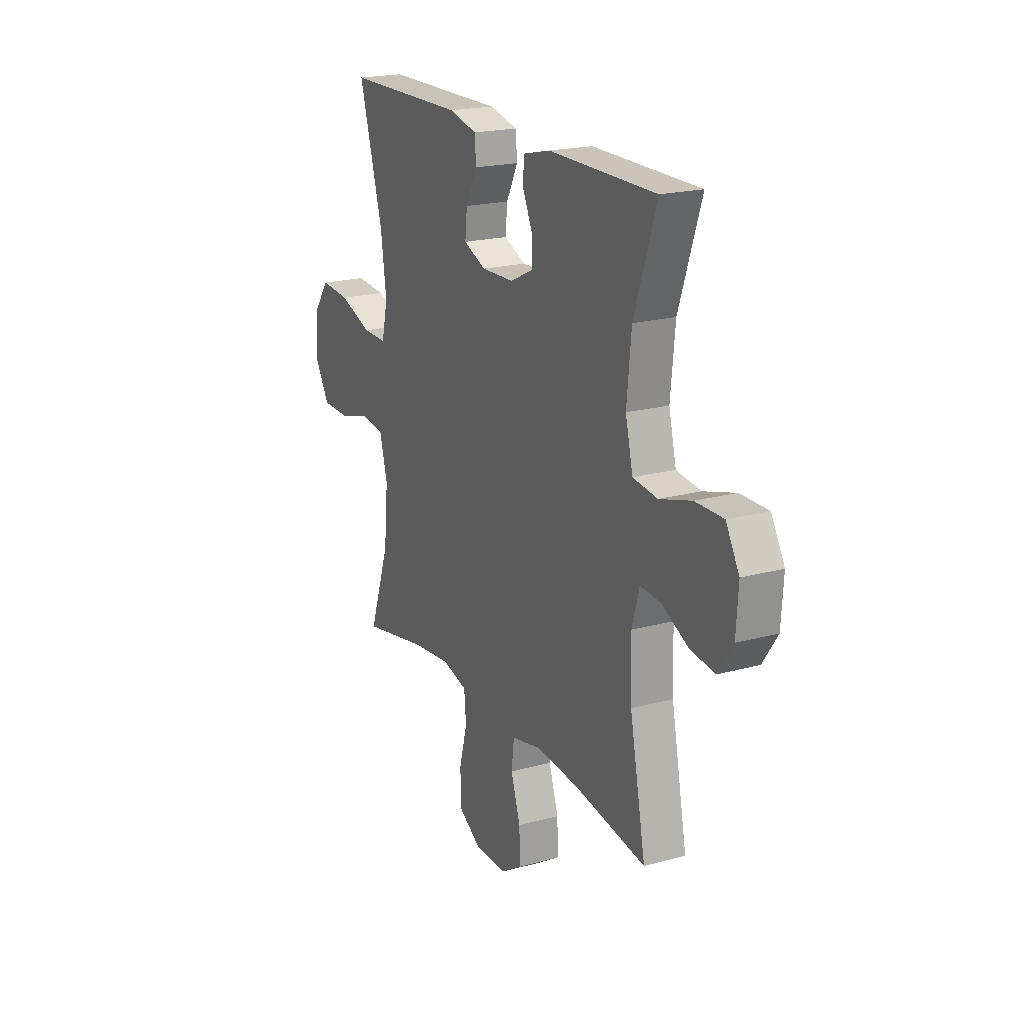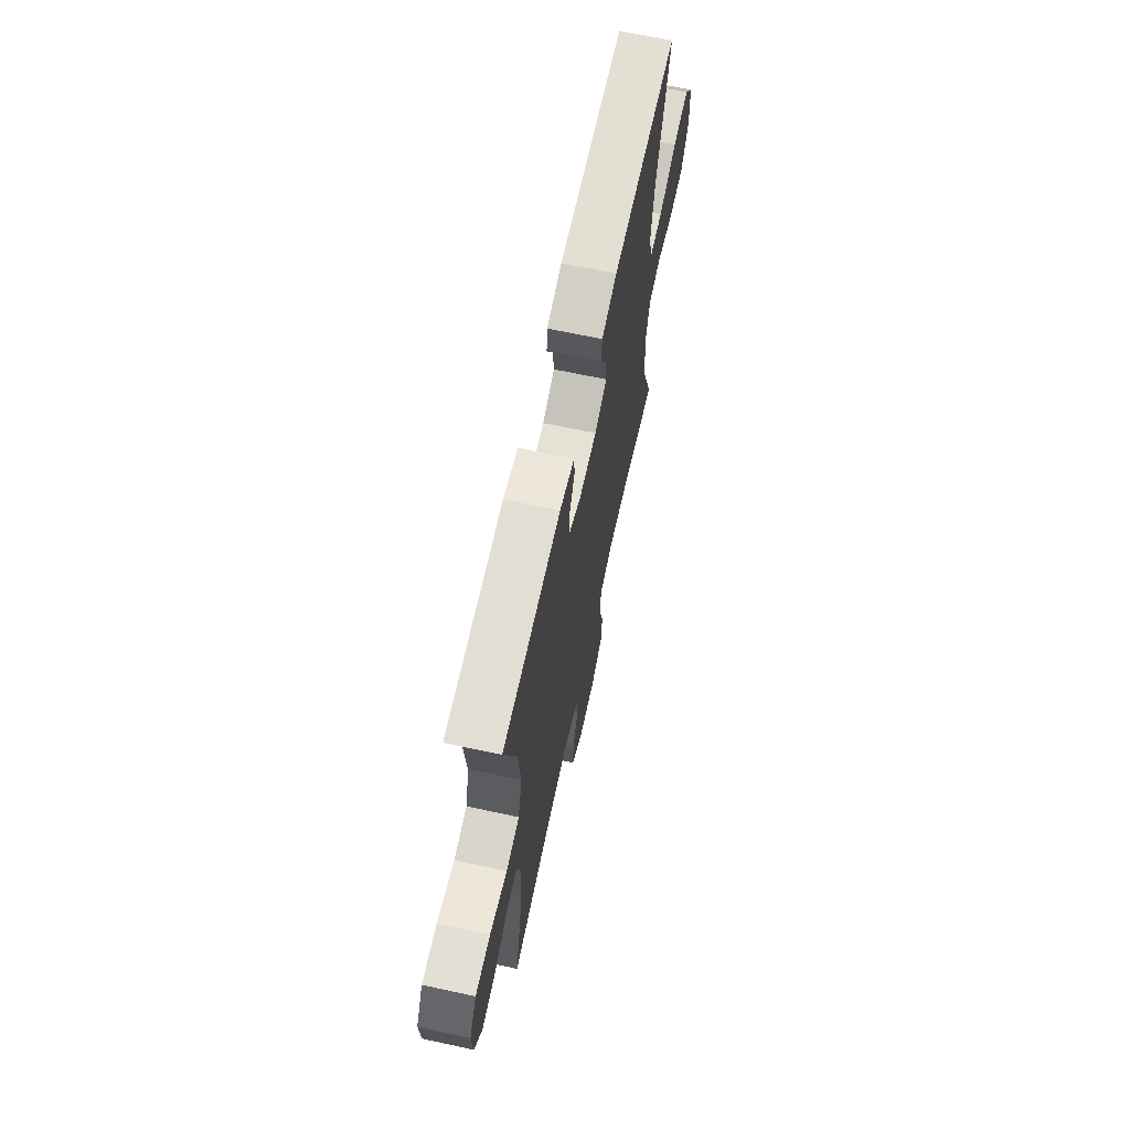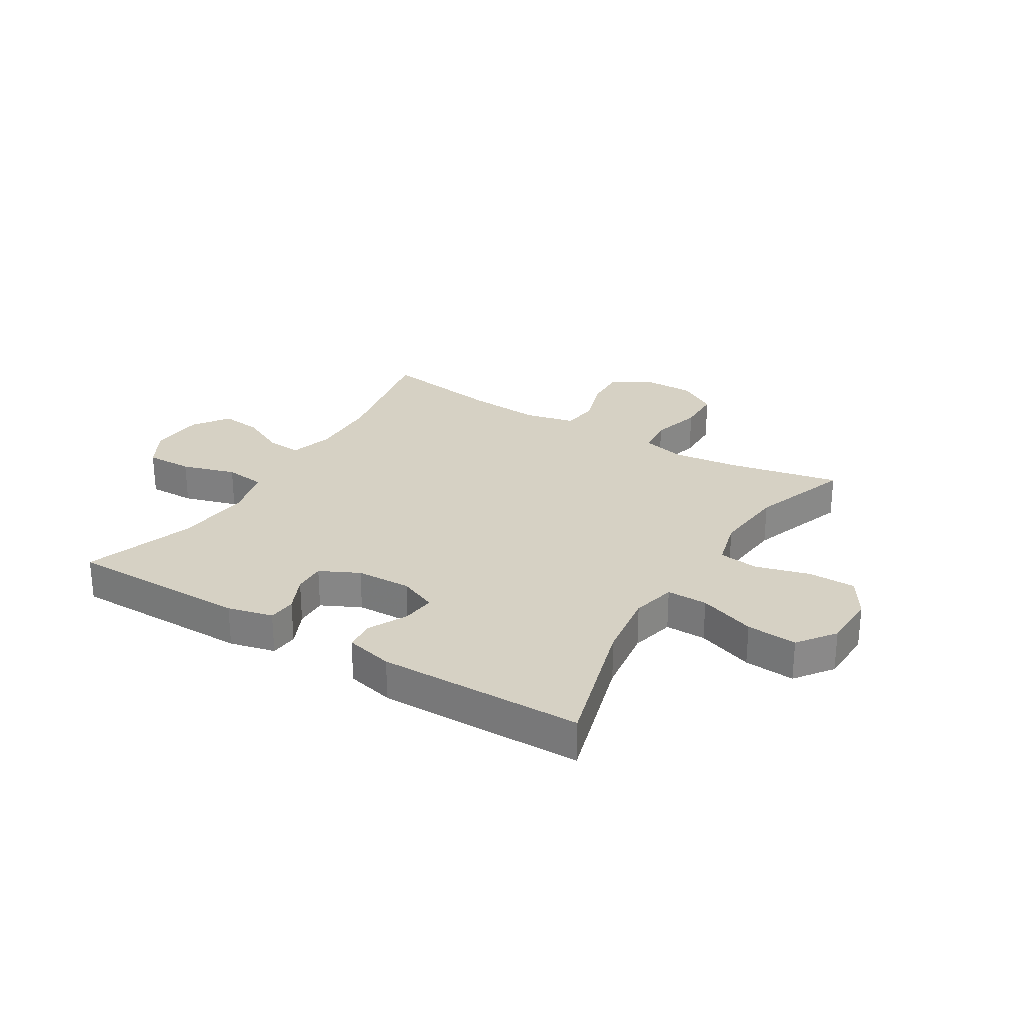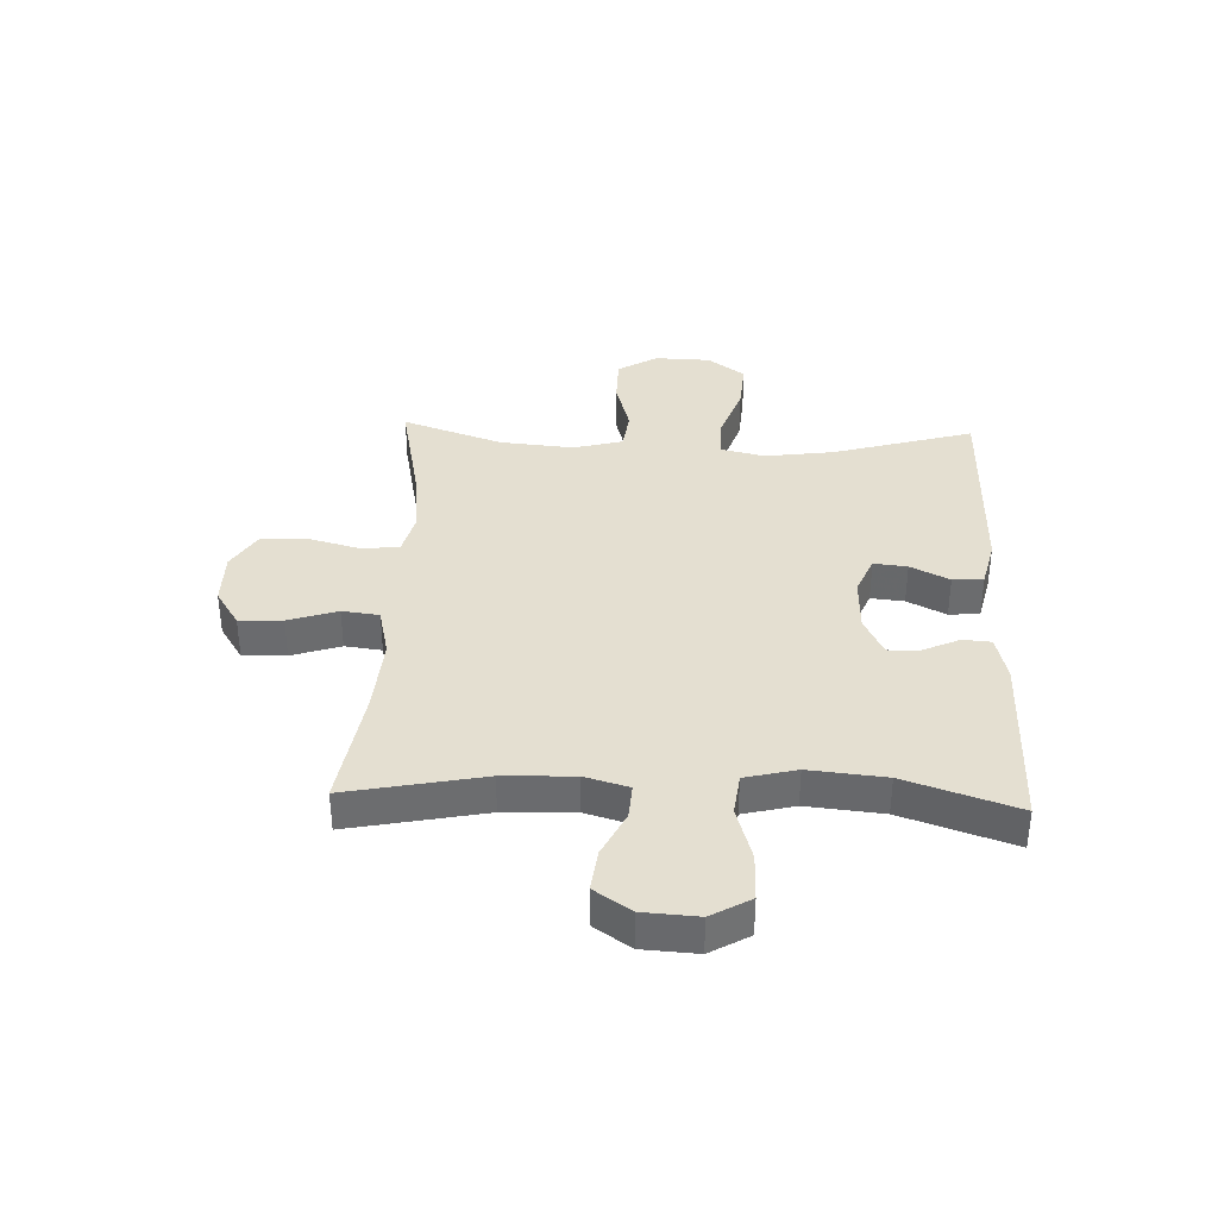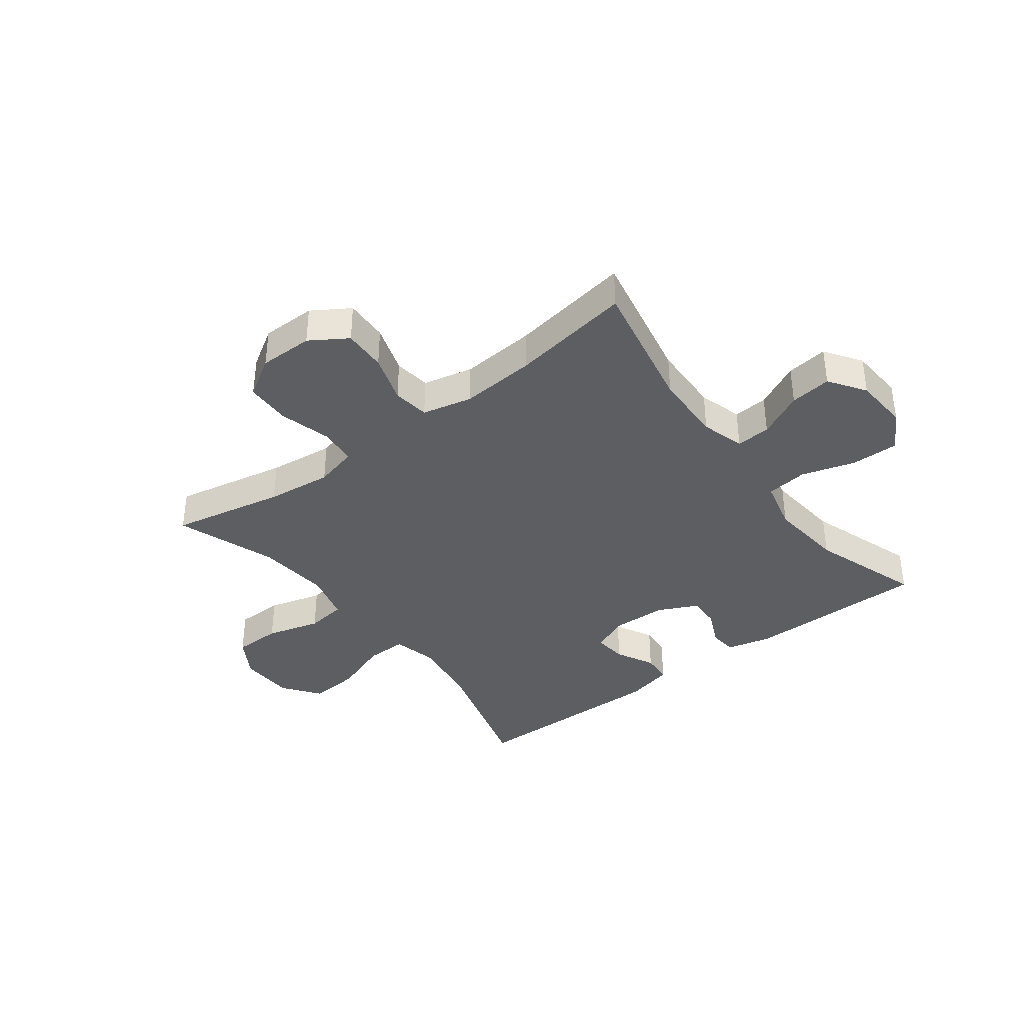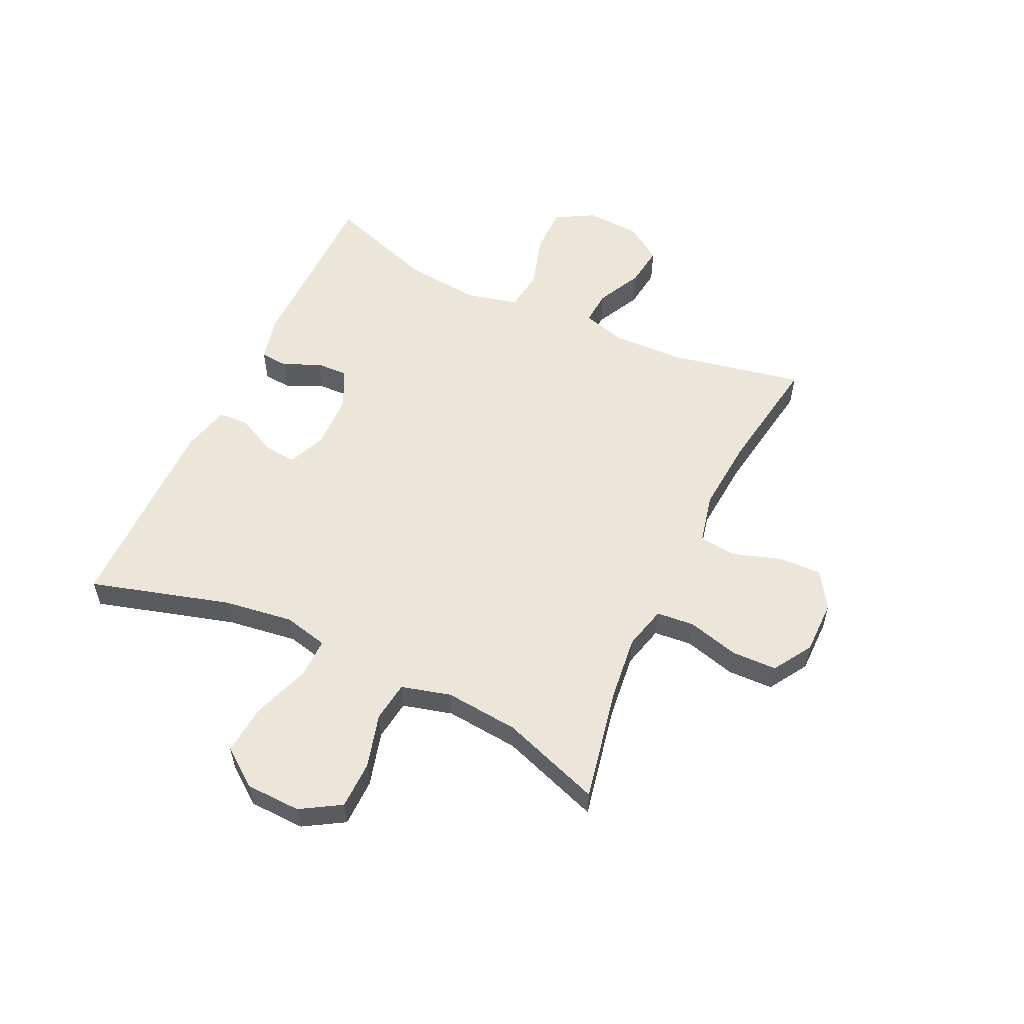
<metadata>
{"format":"obj","ext":"obj","renderer":"f3d","projection":"perspective","resolution":1024,"background":"white","views":[{"elev":20.3,"azim":-116.5,"up":"+Z"},{"elev":67.0,"azim":-77.8,"up":"+Z"},{"elev":27.0,"azim":31.4,"up":"+Y"},{"elev":36.6,"azim":-87.8,"up":"+Y"},{"elev":-37.8,"azim":-142.8,"up":"+Y"},{"elev":55.9,"azim":115.3,"up":"+Y"}]}
</metadata>
<code>
v -0.5 0.07 0.5
v -0.185 0.07 0.501
v -0.106 0.07 0.482
v -0.102 0.07 0.433
v -0.131 0.07 0.37
v -0.133 0.07 0.314
v -0.065 0.07 0.281
v 0.031 0.07 0.278
v 0.097 0.07 0.306
v 0.091 0.07 0.364
v 0.057 0.07 0.431
v 0.061 0.07 0.484
v 0.144 0.07 0.504
v 0.5 0.07 0.5
v 0.43 0.07 0.257
v 0.413 0.07 0.136
v 0.431 0.07 0.059
v 0.502 0.07 0.06
v 0.6 0.07 0.095
v 0.688 0.07 0.102
v 0.736 0.07 0.037
v 0.739 0.07 -0.059
v 0.697 0.07 -0.128
v 0.614 0.07 -0.129
v 0.52 0.07 -0.103
v 0.45 0.07 -0.112
v 0.427 0.07 -0.198
v 0.439 0.07 -0.326
v 0.5 0.07 -0.5
v 0.303 0.07 -0.46
v 0.189 0.07 -0.447
v 0.114 0.07 -0.466
v 0.108 0.07 -0.532
v 0.132 0.07 -0.621
v 0.13 0.07 -0.7
v 0.062 0.07 -0.742
v -0.032 0.07 -0.742
v -0.096 0.07 -0.701
v -0.093 0.07 -0.626
v -0.065 0.07 -0.541
v -0.073 0.07 -0.477
v -0.16 0.07 -0.457
v -0.29 0.07 -0.467
v -0.5 0.07 -0.5
v -0.453 0.07 -0.265
v -0.449 0.07 -0.143
v -0.471 0.07 -0.067
v -0.531 0.07 -0.071
v -0.61 0.07 -0.11
v -0.682 0.07 -0.119
v -0.725 0.07 -0.056
v -0.731 0.07 0.039
v -0.692 0.07 0.107
v -0.61 0.07 0.106
v -0.516 0.07 0.078
v -0.444 0.07 0.087
v -0.422 0.07 0.176
v -0.435 0.07 0.308
v -0.5 0 0.5
v -0.185 0 0.501
v -0.106 0 0.482
v -0.102 0 0.433
v -0.131 0 0.37
v -0.133 0 0.314
v -0.065 0 0.281
v 0.031 0 0.278
v 0.097 0 0.306
v 0.091 0 0.364
v 0.057 0 0.431
v 0.061 0 0.484
v 0.144 0 0.504
v 0.5 0 0.5
v 0.43 0 0.257
v 0.413 0 0.136
v 0.431 0 0.059
v 0.502 0 0.06
v 0.6 0 0.095
v 0.688 0 0.102
v 0.736 0 0.037
v 0.739 0 -0.059
v 0.697 0 -0.128
v 0.614 0 -0.129
v 0.52 0 -0.103
v 0.45 0 -0.112
v 0.427 0 -0.198
v 0.439 0 -0.326
v 0.5 0 -0.5
v 0.303 0 -0.46
v 0.189 0 -0.447
v 0.114 0 -0.466
v 0.108 0 -0.532
v 0.132 0 -0.621
v 0.13 0 -0.7
v 0.062 0 -0.742
v -0.032 0 -0.742
v -0.096 0 -0.701
v -0.093 0 -0.626
v -0.065 0 -0.541
v -0.073 0 -0.477
v -0.16 0 -0.457
v -0.29 0 -0.467
v -0.5 0 -0.5
v -0.453 0 -0.265
v -0.449 0 -0.143
v -0.471 0 -0.067
v -0.531 0 -0.071
v -0.61 0 -0.11
v -0.682 0 -0.119
v -0.725 0 -0.056
v -0.731 0 0.039
v -0.692 0 0.107
v -0.61 0 0.106
v -0.516 0 0.078
v -0.444 0 0.087
v -0.422 0 0.176
v -0.435 0 0.308
f 53 54 55
f 52 53 55
f 51 52 55
f 50 51 55
f 49 50 55
f 48 49 55
f 47 48 55 56
f 46 47 56 57
f 43 44 45
f 45 46 57
f 43 45 57
f 42 43 57
f 38 39 40
f 37 38 40
f 36 37 40
f 35 36 40
f 34 35 40
f 33 34 40
f 32 33 40 41
f 42 57 58
f 41 42 58
f 32 41 58
f 31 32 58
f 23 24 25
f 22 23 25
f 21 22 25
f 20 21 25
f 19 20 25
f 18 19 25
f 17 18 25 26
f 16 17 26 27
f 13 14 15
f 12 13 15
f 11 12 15
f 10 11 15
f 9 10 15 16
f 8 9 16 27
f 3 4 5
f 2 3 5
f 1 2 5
f 58 1 5
f 58 5 6
f 58 6 7
f 31 58 7
f 30 31 7
f 30 7 8
f 29 30 8
f 28 29 8
f 8 27 28
f 113 112 111
f 113 111 110
f 113 110 109
f 113 109 108
f 113 108 107
f 113 107 106
f 114 113 106 105
f 115 114 105 104
f 103 102 101
f 115 104 103
f 115 103 101
f 115 101 100
f 98 97 96
f 98 96 95
f 98 95 94
f 98 94 93
f 98 93 92
f 98 92 91
f 99 98 91 90
f 116 115 100
f 116 100 99
f 116 99 90
f 116 90 89
f 83 82 81
f 83 81 80
f 83 80 79
f 83 79 78
f 83 78 77
f 83 77 76
f 84 83 76 75
f 85 84 75 74
f 73 72 71
f 73 71 70
f 73 70 69
f 73 69 68
f 74 73 68 67
f 85 74 67 66
f 63 62 61
f 63 61 60
f 63 60 59
f 63 59 116
f 64 63 116
f 65 64 116
f 65 116 89
f 65 89 88
f 66 65 88
f 66 88 87
f 66 87 86
f 86 85 66
f 1 59 60 2
f 2 60 61 3
f 3 61 62 4
f 4 62 63 5
f 5 63 64 6
f 6 64 65 7
f 7 65 66 8
f 8 66 67 9
f 9 67 68 10
f 10 68 69 11
f 11 69 70 12
f 12 70 71 13
f 13 71 72 14
f 14 72 73 15
f 15 73 74 16
f 16 74 75 17
f 17 75 76 18
f 18 76 77 19
f 19 77 78 20
f 20 78 79 21
f 21 79 80 22
f 22 80 81 23
f 23 81 82 24
f 24 82 83 25
f 25 83 84 26
f 26 84 85 27
f 27 85 86 28
f 28 86 87 29
f 29 87 88 30
f 30 88 89 31
f 31 89 90 32
f 32 90 91 33
f 33 91 92 34
f 34 92 93 35
f 35 93 94 36
f 36 94 95 37
f 37 95 96 38
f 38 96 97 39
f 39 97 98 40
f 40 98 99 41
f 41 99 100 42
f 42 100 101 43
f 43 101 102 44
f 44 102 103 45
f 45 103 104 46
f 46 104 105 47
f 47 105 106 48
f 48 106 107 49
f 49 107 108 50
f 50 108 109 51
f 51 109 110 52
f 52 110 111 53
f 53 111 112 54
f 54 112 113 55
f 55 113 114 56
f 56 114 115 57
f 57 115 116 58
f 58 116 59 1

</code>
